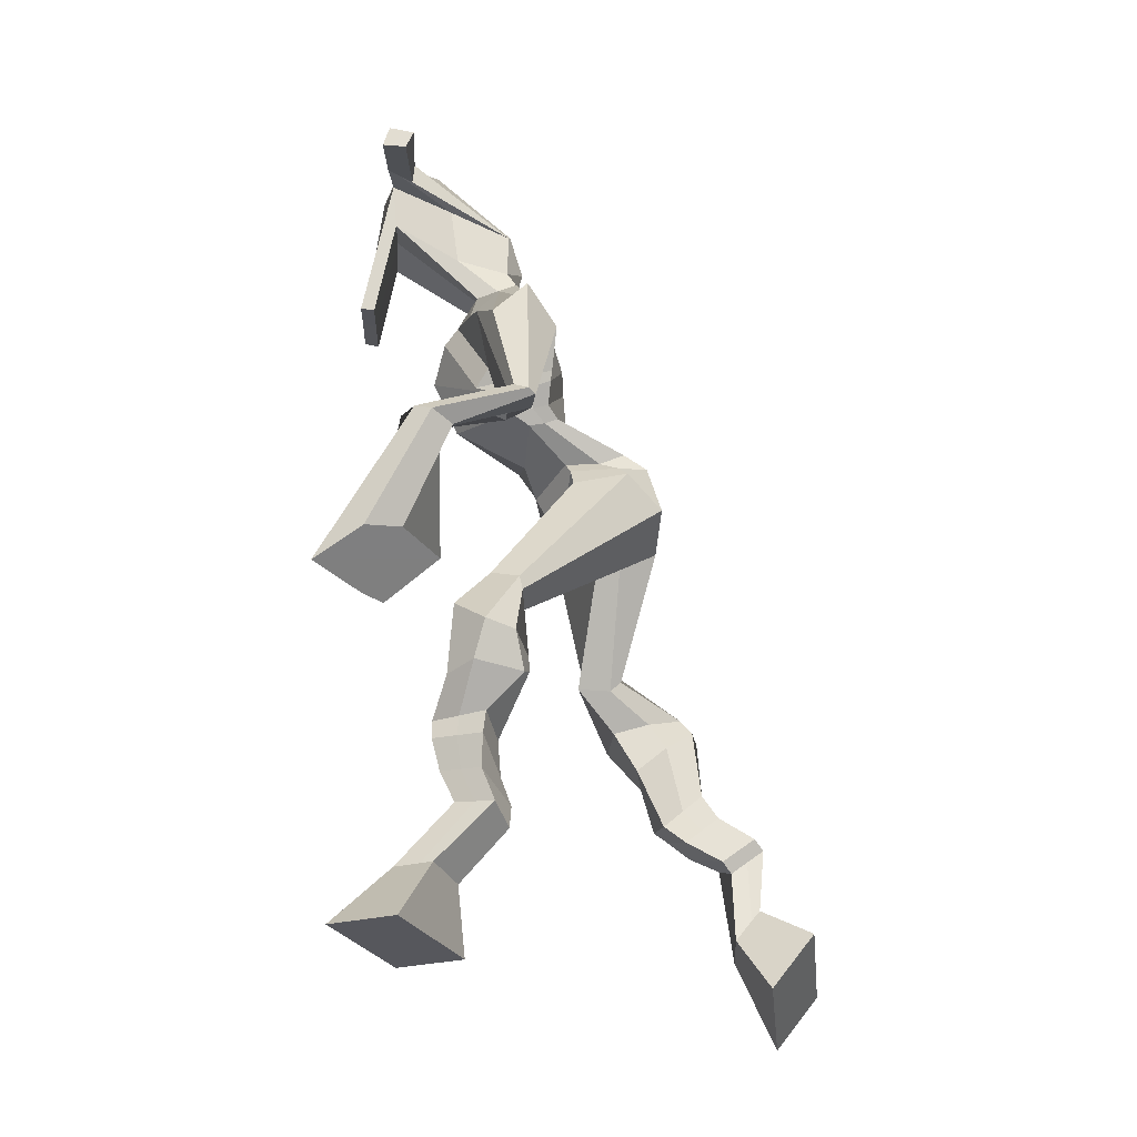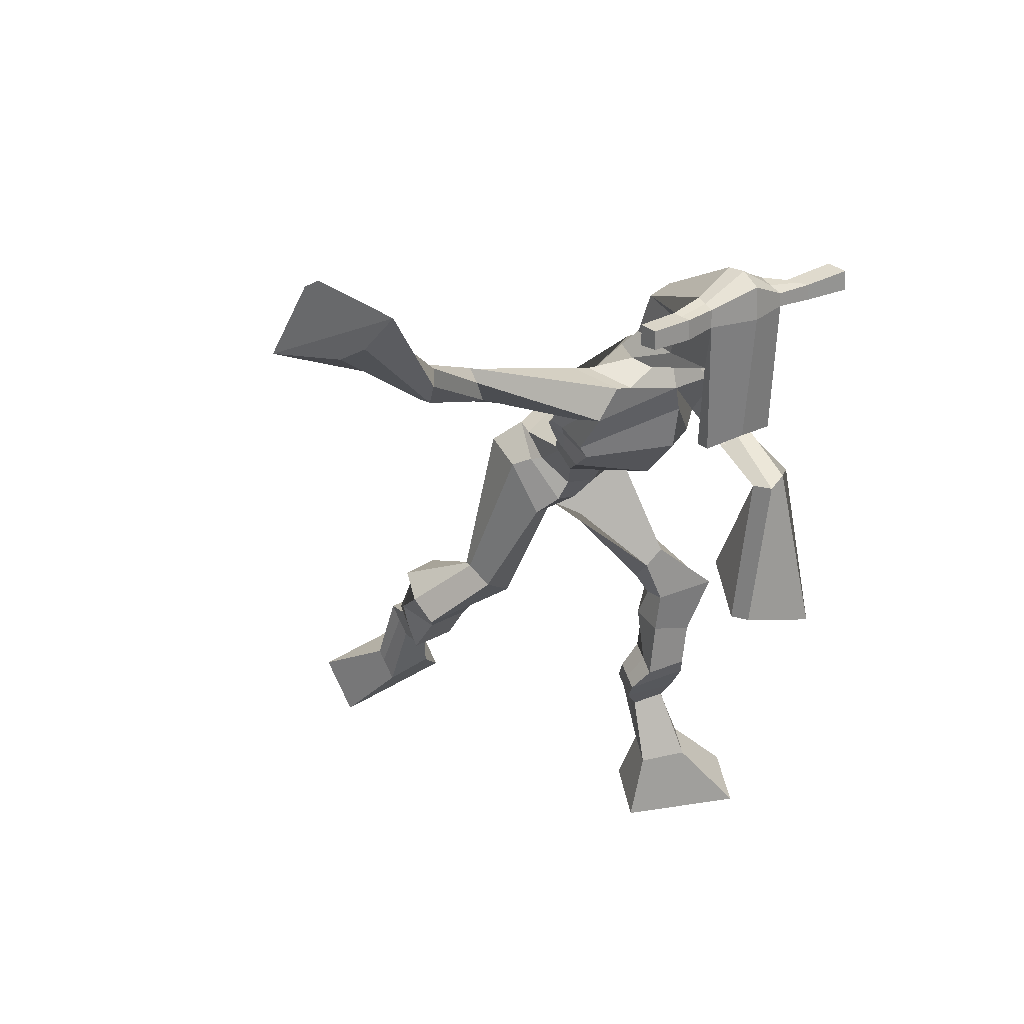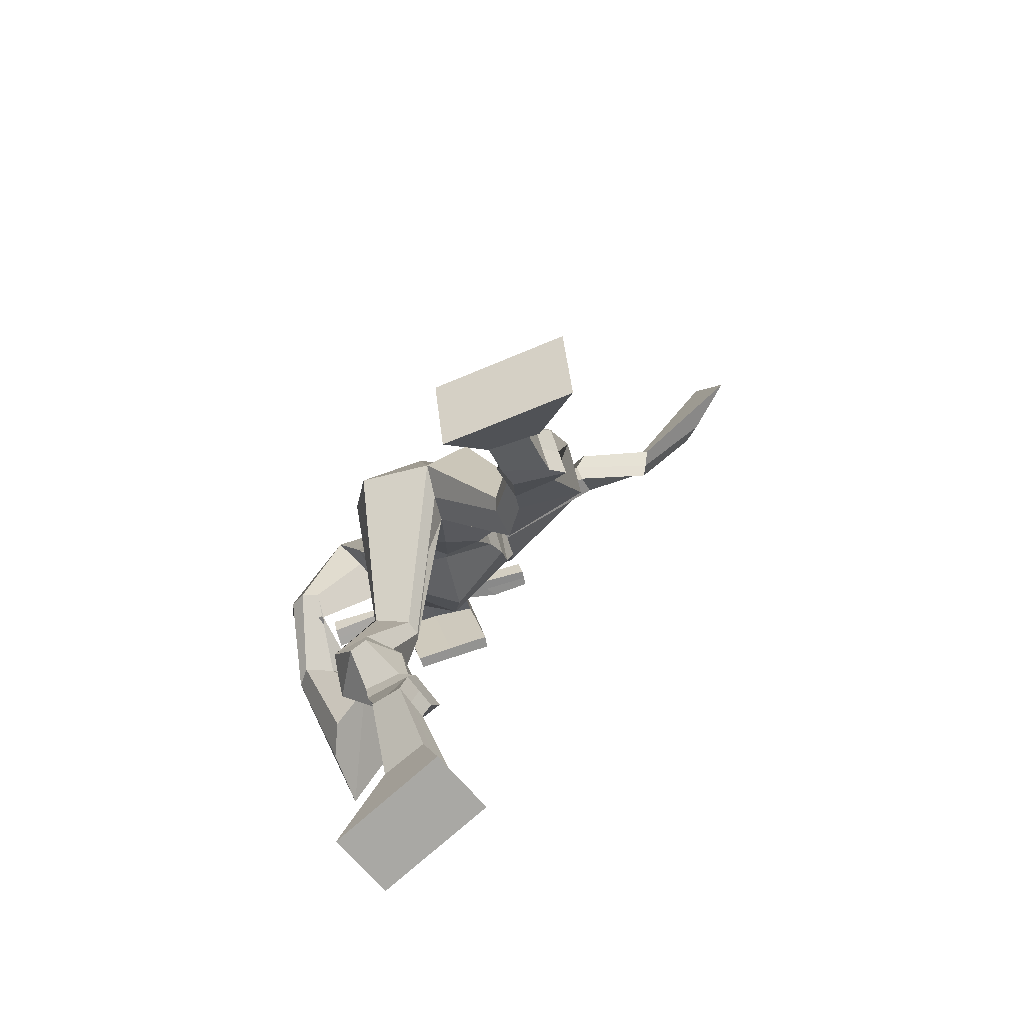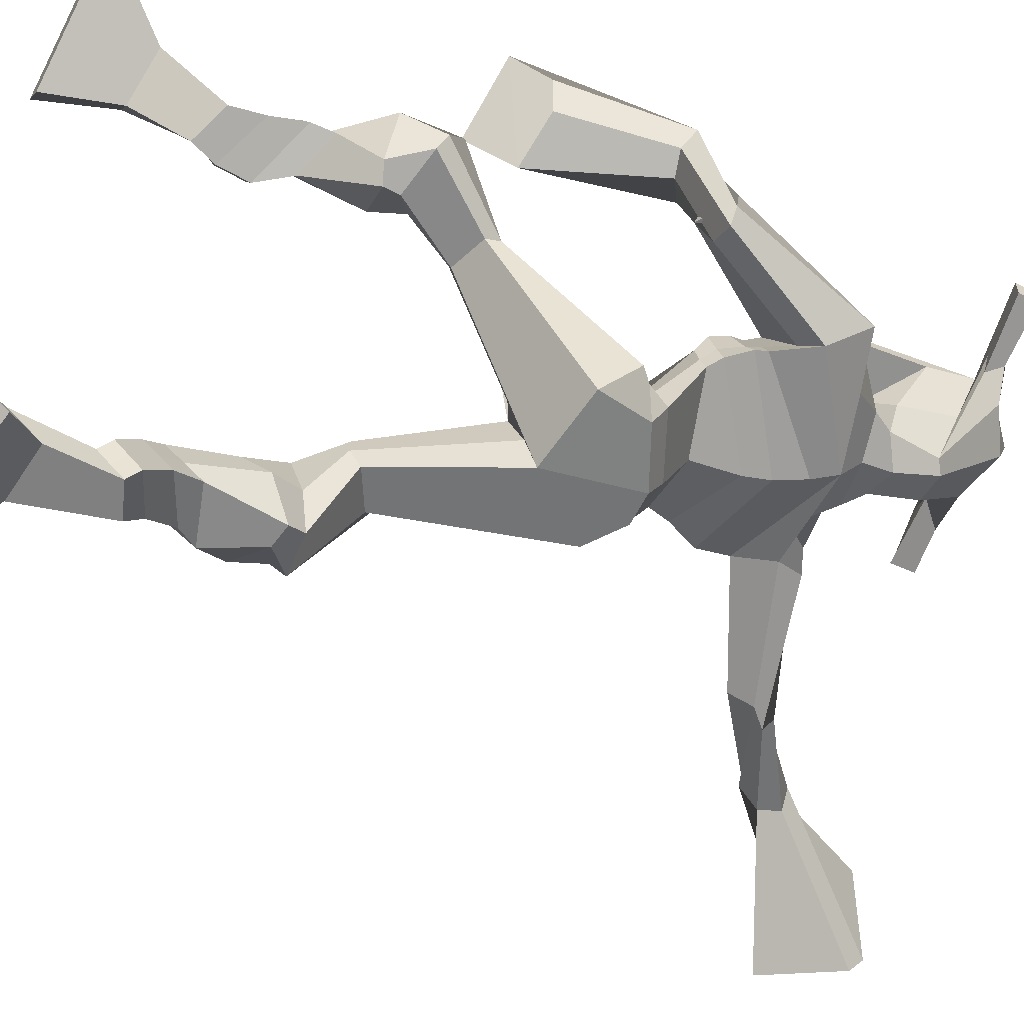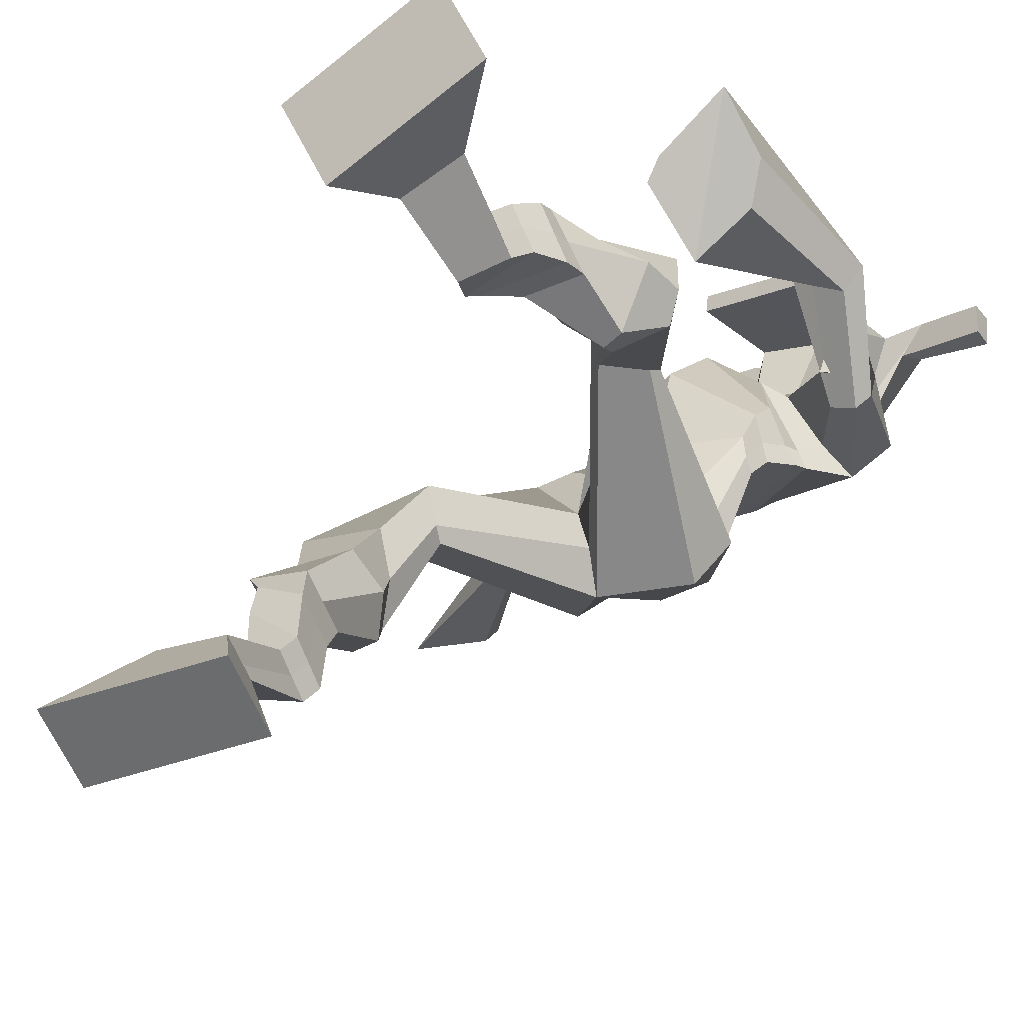
<metadata>
{"format":"obj","ext":"obj","renderer":"f3d","projection":"perspective","resolution":1024,"background":"white","views":[{"elev":-28.3,"azim":83.7,"up":"+Y"},{"elev":44.9,"azim":-40.3,"up":"+Y"},{"elev":-75.4,"azim":-168.4,"up":"+Y"},{"elev":-59.8,"azim":61.2,"up":"+Z"},{"elev":-13.4,"azim":26.2,"up":"+Z"}]}
</metadata>
<code>
o monstruo
v -0.1296 -0.5992 -0.487
v -0.07072 -0.654 -0.5583
v -0.1291 -0.6494 -0.4475
v -0.07033 -0.7428 -0.4898
v -0.2104 -0.6072 -0.4981
v -0.2729 -0.6892 -0.6028
v -0.2099 -0.6586 -0.4591
v -0.2725 -0.778 -0.5343
v -0.1227 -0.5022 -0.4953
v -0.1312 -0.5392 -0.4444
v -0.1779 -0.4798 -0.4856
v -0.1859 -0.5163 -0.4348
v -0.1108 -0.4874 -0.4798
v -0.1189 -0.5241 -0.429
v -0.1889 -0.4518 -0.4404
v -0.1976 -0.4921 -0.3895
v -0.1249 -0.4485 -0.4254
v -0.1336 -0.4888 -0.3745
v -0.1967 -0.4095 -0.4147
v -0.2074 -0.4601 -0.3541
v -0.1347 -0.4082 -0.4018
v -0.1454 -0.4588 -0.3412
v -0.2205 -0.3771 -0.3985
v -0.2323 -0.4364 -0.3383
v -0.1458 -0.2954 -0.3909
v -0.1406 -0.3669 -0.2989
v -0.175 -0.3022 -0.4024
v -0.2088 -0.372 -0.3146
v -0.1554 -0.2692 -0.3735
v -0.1395 -0.3046 -0.2618
v -0.2183 -0.2632 -0.3749
v -0.2473 -0.2943 -0.2651
v -0.1002 -0.231 -0.2689
v -0.11 -0.2419 -0.2009
v -0.1514 -0.1989 -0.2728
v -0.1471 -0.2155 -0.2141
v 0.01956 -0.05933 -0.3112
v 0.01218 -0.09438 -0.2162
v -0.05022 0.03783 -0.3108
v -0.07325 -0.02763 -0.1598
v 0.06812 -0.6484 -0.004344
v 0.03865 -0.7512 -0.01822
v 0.03606 -0.6471 0.05134
v -0.01732 -0.7489 0.07888
v 0.1393 -0.6413 0.0362
v 0.2206 -0.7524 0.08666
v 0.1071 -0.6399 0.09211
v 0.1646 -0.75 0.1838
v 0.09478 -0.5682 -0.07567
v 0.07106 -0.5544 -0.01702
v 0.1467 -0.5469 -0.05008
v 0.1199 -0.5415 0.007051
v 0.08319 -0.5296 -0.07912
v 0.05652 -0.5242 -0.02201
v 0.1491 -0.4968 -0.0294
v 0.1215 -0.4944 0.02995
v 0.0755 -0.4801 -0.06311
v 0.04785 -0.4777 -0.00376
v 0.1657 -0.4488 -0.02916
v 0.1336 -0.4479 0.04375
v 0.1073 -0.4352 -0.05592
v 0.07362 -0.4343 0.01629
v 0.17 -0.415 -0.03316
v 0.134 -0.4209 0.04396
v 0.1614 -0.3456 -0.09718
v 0.09878 -0.3373 -0.001122
v 0.1892 -0.3588 -0.08718
v 0.1601 -0.3556 0.02553
v 0.1612 -0.3215 -0.09563
v 0.1141 -0.2645 -0.008192
v 0.2248 -0.3078 -0.07055
v 0.2169 -0.2664 0.02075
v 0.09743 -0.2198 -0.07576
v 0.0926 -0.1776 -0.02964
v 0.1552 -0.2045 -0.08589
v 0.1369 -0.1693 -0.03839
v 0.1406 -0.04591 -0.3039
v 0.1346 -0.000971 -0.1657
v 0.09825 0.3304 -0.1181
v 0.08589 0.3085 0.01922
v -0.07607 0.2752 -0.1042
v -0.07253 0.3096 -0.002908
v 0.2454 0.216 -0.1273
v 0.1775 0.1749 -0.02578
v -0.000839 0.3188 -0.1005
v -0.00405 0.3461 -0.00137
v -0.05023 0.3309 -0.1109
v -0.03685 0.3641 0.000386
v -0.2446 0.37 -0.1252
v -0.2603 0.4385 -0.0974
v -0.2378 0.4048 -0.142
v -0.2486 0.4426 -0.1297
v -0.3701 0.469 -0.08183
v -0.3597 0.5352 -0.082
v -0.3772 0.4681 -0.1022
v -0.377 0.5338 -0.1152
v -0.4765 0.6282 -0.09847
v -0.5069 0.7364 -0.1638
v -0.5009 0.5999 -0.1306
v -0.5201 0.7209 -0.1815
v 0.1967 0.3002 -0.09288
v 0.1783 0.2716 0.005067
v 0.2779 0.2719 -0.07773
v 0.2166 0.255 -0.002573
v 0.3134 0.04466 -0.08879
v 0.2801 0.01588 -0.04644
v 0.3345 0.04204 -0.07598
v 0.3148 0.0351 -0.05043
v 0.3279 -0.02613 0.0352
v 0.2455 0.01827 0.07938
v 0.3471 -0.01174 0.06805
v 0.2612 0.024 0.1109
v 0.2708 -0.1728 0.1015
v 0.174 -0.2502 0.1234
v 0.2869 -0.1809 0.159
v 0.1846 -0.24 0.157
v 0.1437 0.566 0.06128
v 0.1388 0.5687 0.1309
v 0.05797 0.5598 0.08084
v 0.0548 0.5559 0.1136
v 0.1974 0.5327 0.08677
v 0.1978 0.5256 0.1298
v 0.1821 0.4366 0.1292
v 0.1177 0.4491 0.124
v 0.04134 0.4467 0.1217
v 0.06563 0.3959 -0.06069
v 0.1536 0.3754 -0.05565
v 0.1171 0.3996 -0.08298
v 0.1945 0.5047 0.1365
v 0.04873 0.5274 0.1216
v 0.1513 0.4493 -0.05648
v 0.1324 0.4637 -0.06068
v 0.1259 0.5199 0.1489
v 0.08999 0.46 -0.06072
v -0.07041 0.5731 0.08255
v -0.07165 0.5803 0.1146
v -0.07782 0.5516 0.1233
v -0.07737 0.5399 0.09146
v 0.3367 0.5058 0.1108
v 0.335 0.5131 0.1488
v 0.3303 0.4824 0.1585
v 0.3326 0.48 0.1224
v -0.04548 0.1362 -0.142
v 0.04616 0.1386 -0.1644
v 0.1563 0.1008 -0.1384
v 0.1501 0.08984 -0.09384
v 0.03454 0.08014 -0.09778
v -0.05139 0.1176 -0.09571
v -0.06103 0.1755 -0.1223
v 0.162 0.1039 -0.06415
v -0.06689 0.1598 -0.06396
v 0.05559 0.2092 -0.1581
v 0.1706 0.1177 -0.122
v 0.03377 0.1385 0.01341
v 0.25 0.4958 0.1475
v 0.2537 0.5202 0.1397
v 0.2409 0.5158 0.1046
v 0.2197 0.4985 0.107
v -0.002073 0.5626 0.08585
v -0.003416 0.5703 0.1207
v -0.01011 0.5392 0.1301
v 0.02976 0.5285 0.09508
v 0.09026 0.3049 0.1748
v 0.08598 0.3012 0.1529
v 0.01246 0.3125 0.1472
v 0.151 0.2899 0.1581
v 0.1475 0.2945 0.1794
v 0.01313 0.3165 0.169
v 0.1014 0.3503 -0.01221
v 0.04234 0.3693 -0.07598
v 0.1415 0.3319 -0.007867
v 0.05498 0.3516 -0.01235
v 0.1741 0.3404 -0.06815
v 0.1065 0.3612 -0.07363
v -0.0755 0.2215 -0.1286
v 0.1702 0.1311 -0.05006
v -0.07042 0.2022 -0.03377
v 0.0669 0.2465 -0.155
v 0.1982 0.1449 -0.123
v 0.05173 0.2181 0.0534
v -0.07892 0.2361 -0.1163
v 0.1499 0.1546 -0.008738
v -0.08297 0.2303 -0.03678
v 0.08311 0.2927 -0.138
v 0.205 0.1606 -0.1243
v 0.07452 0.2812 0.03946
v 0.044 0.09986 -0.2518
v 0.1337 0.05501 -0.2462
v 0.02663 0.02657 -0.1172
v -0.02869 0.09512 -0.2359
v 0.1044 0.0487 -0.1564
v -0.01932 0.03557 -0.1347
v -0.2727 -0.7305 -0.571
v -0.1295 -0.6156 -0.4739
v -0.2102 -0.6243 -0.4853
v -0.07054 -0.6953 -0.5265
v -0.1274 -0.5205 -0.4695
v -0.1823 -0.4982 -0.4601
v -0.115 -0.5057 -0.4543
v -0.1933 -0.472 -0.415
v -0.1293 -0.4686 -0.3999
v -0.202 -0.4348 -0.3844
v -0.14 -0.4335 -0.3715
v -0.2264 -0.4068 -0.3684
v -0.118 -0.3343 -0.3436
v -0.2423 -0.3308 -0.3607
v -0.1359 -0.2869 -0.3182
v -0.2438 -0.2766 -0.32
v -0.09675 -0.249 -0.251
v -0.1564 -0.1884 -0.2554
v 0.01735 -0.07478 -0.2543
v -0.07901 0.05386 -0.2212
v 0.1946 -0.7513 0.1318
v 0.05759 -0.648 0.01408
v 0.1286 -0.6408 0.05474
v 0.01264 -0.7501 0.02691
v 0.08304 -0.5614 -0.04641
v 0.1333 -0.5442 -0.02156
v 0.0699 -0.5269 -0.05061
v 0.1353 -0.4956 0.000273
v 0.06168 -0.4789 -0.03343
v 0.1497 -0.4483 0.007293
v 0.09045 -0.4347 -0.01981
v 0.152 -0.4179 0.005401
v 0.107 -0.341 -0.05974
v 0.2211 -0.357 -0.01004
v 0.1265 -0.2953 -0.05602
v 0.23 -0.2937 -0.02483
v 0.08708 -0.2181 -0.05126
v 0.1595 -0.1843 -0.08046
v 0.1686 0.001062 -0.2473
v -0.07285 0.2747 -0.05825
v 0.2125 0.1997 -0.08556
v -0.03699 0.3626 -0.07171
v -0.07208 0.3821 -0.07194
v -0.2544 0.4029 -0.09008
v -0.2554 0.4267 -0.1568
v -0.364 0.5023 -0.07841
v -0.3864 0.5004 -0.1228
v -0.444 0.6911 -0.06692
v -0.5697 0.5974 -0.2112
v 0.2439 0.277 -0.03603
v 0.2665 0.2248 -0.02471
v 0.2837 0.03837 -0.08544
v 0.3395 0.04276 -0.05339
v 0.2823 -0.007365 0.05373
v 0.3103 0.01334 0.09256
v 0.2056 -0.1869 0.04222
v 0.2626 -0.2305 0.2325
v 0.1432 0.5786 0.09527
v 0.05638 0.5578 0.09723
v 0.1976 0.5292 0.1083
v 0.1568 0.3939 0.02639
v 0.06379 0.4006 0.02086
v 0.1741 0.4768 0.04004
v 0.06814 0.4938 0.03004
v -0.07103 0.5767 0.09859
v -0.0776 0.5457 0.1074
v 0.3358 0.5094 0.1298
v 0.3315 0.4812 0.1404
v 0.1521 0.09452 -0.1182
v -0.04665 0.1326 -0.1331
v 0.1666 0.1117 -0.09826
v -0.06306 0.1698 -0.1013
v 0.2349 0.4972 0.1272
v 0.2473 0.518 0.1221
v 0.009824 0.5339 0.1126
v -0.002744 0.5664 0.1033
v 0.03798 0.3616 -0.04452
v 0.1669 0.3311 -0.03875
v 0.186 0.1407 -0.09763
v -0.0703 0.2131 -0.09395
v 0.1969 0.1565 -0.102
v -0.07524 0.2331 -0.09354
v -0.03517 0.06638 -0.1892
v 0.1259 0.04121 -0.2083
v 0.04279 0.07855 -0.2915
v 0.124 0.03664 -0.2839
v 0.01836 -0.04216 -0.1584
v -0.01448 0.08652 -0.2722
v 0.1239 0.02587 -0.1628
v -0.04036 0.003854 -0.1373
v 0.1453 0.02345 -0.2362
v -0.05296 0.0673 -0.2006
f 1 5 11 9
f 4 3 7 8
f 193 195 5 6
f 193 196 4 8
f 196 194 3 4
f 6 5 1 2
f 198 12 16 200
f 7 3 10 12
f 195 7 12 198
f 194 1 9 197
f 200 16 20 202
f 12 10 14 16
f 9 11 15 13
f 197 9 13 199
f 20 18 22 24
f 16 14 18 20
f 13 15 19 17
f 199 13 17 201
f 21 23 27 25
f 17 19 23 21
f 201 17 21 203
f 202 20 24 204
f 206 28 32 208
f 203 21 25 205
f 204 24 28 206
f 24 22 26 28
f 29 31 35 33
f 28 26 30 32
f 25 27 31 29
f 205 25 29 207
f 209 33 37 211
f 207 29 33 209
f 208 32 36 210
f 32 30 34 36
f 185 184 79 83
f 210 36 40 212
f 36 34 38 40
f 33 35 39 37
f 41 49 51 45
f 44 48 47 43
f 213 46 45 215
f 213 48 44 216
f 216 44 43 214
f 46 42 41 45
f 218 220 56 52
f 47 52 50 43
f 215 218 52 47
f 214 217 49 41
f 220 222 60 56
f 52 56 54 50
f 49 53 55 51
f 217 219 53 49
f 60 64 62 58
f 56 60 58 54
f 53 57 59 55
f 219 221 57 53
f 61 65 67 63
f 57 61 63 59
f 221 223 61 57
f 222 224 64 60
f 226 228 72 68
f 223 225 65 61
f 224 226 68 64
f 64 68 66 62
f 69 73 75 71
f 68 72 70 66
f 65 69 71 67
f 225 227 69 65
f 229 211 37 73
f 227 229 73 69
f 228 230 76 72
f 72 76 74 70
f 184 181 81 79
f 230 231 78 76
f 76 78 38 74
f 73 37 77 75
f 268 159 135 257
f 133 129 122 118
f 186 182 84 80
f 274 183 82 232
f 273 185 83 233
f 183 186 80 82
f 234 235 88 86
f 82 88 92 90
f 82 80 86 88
f 79 81 87 85
f 90 92 96 94
f 235 87 91 237
f 232 82 90 236
f 87 81 89 91
f 95 93 97 99
f 236 90 94 238
f 91 89 93 95
f 237 91 95 239
f 240 98 100 241
f 239 95 99 241
f 94 96 100 98
f 238 94 98 240
f 242 102 104 243
f 83 79 101 103
f 80 84 104 102
f 104 84 106 108
f 108 106 110 112
f 83 103 107 105
f 233 83 105 244
f 243 104 108 245
f 109 111 115 113
f 245 108 112 247
f 105 107 111 109
f 244 105 109 246
f 248 113 115 249
f 246 109 113 248
f 112 110 114 116
f 247 112 116 249
f 250 117 119 251
f 250 118 122 252
f 156 155 141 140
f 131 132 117 121
f 132 134 119 117
f 130 133 118 120
f 172 169 124 125
f 174 170 126 128
f 173 174 128 127
f 270 173 127 253
f 169 171 123 124
f 269 172 125 254
f 129 133 163 167
f 128 126 134 132
f 127 128 132 131
f 253 127 131 255
f 130 125 165 168
f 254 125 130 256
f 258 137 136 257
f 161 160 136 137
f 267 161 137 258
f 159 162 138 135
f 260 142 139 259
f 158 157 139 142
f 266 156 140 259
f 265 158 142 260
f 192 189 147 148
f 276 188 145 261
f 275 192 148 262
f 189 191 146 147
f 187 190 143 144
f 188 187 144 145
f 148 147 154 151
f 261 145 153 263
f 262 148 151 264
f 147 146 150 154
f 144 143 149 152
f 145 144 152 153
f 255 131 158 265
f 252 122 156 266
f 131 121 157 158
f 122 129 155 156
f 119 134 162 159
f 256 130 161 267
f 130 120 160 161
f 251 119 159 268
f 165 164 163 168
f 164 166 167 163
f 133 130 168 163
f 123 129 167 166
f 124 123 166 164
f 125 124 164 165
f 234 86 172 269
f 80 102 171 169
f 242 101 173 270
f 101 79 174 173
f 79 85 170 174
f 86 80 169 172
f 151 154 180 177
f 263 153 179 271
f 264 151 177 272
f 154 150 176 180
f 152 149 175 178
f 153 152 178 179
f 177 180 186 183
f 271 179 185 273
f 272 177 183 274
f 180 176 182 186
f 178 175 181 184
f 179 178 184 185
f 278 277 187 188
f 277 280 190 187
f 279 281 191 189
f 284 282 192 275
f 283 278 188 276
f 282 279 189 192
f 281 283 276 191
f 280 284 275 190
f 175 272 274 181
f 176 271 273 182
f 149 264 272 175
f 150 263 271 176
f 102 242 270 171
f 85 234 269 170
f 120 251 268 160
f 134 256 267 162
f 121 252 266 157
f 129 255 265 155
f 143 262 264 149
f 146 261 263 150
f 190 275 262 143
f 191 276 261 146
f 155 265 260 141
f 157 266 259 139
f 141 260 259 140
f 162 267 258 138
f 138 258 257 135
f 126 254 256 134
f 123 253 255 129
f 170 269 254 126
f 171 270 253 123
f 117 250 252 121
f 118 250 251 120
f 111 247 249 115
f 110 246 248 114
f 114 248 249 116
f 106 244 246 110
f 107 245 247 111
f 103 243 245 107
f 84 233 244 106
f 101 242 243 103
f 93 238 240 97
f 96 239 241 100
f 97 240 241 99
f 92 237 239 96
f 89 236 238 93
f 81 232 236 89
f 88 235 237 92
f 85 87 235 234
f 182 273 233 84
f 181 274 232 81
f 160 268 257 136
f 75 77 231 230
f 71 75 230 228
f 70 74 229 227
f 74 38 211 229
f 66 70 227 225
f 63 67 226 224
f 62 66 225 223
f 67 71 228 226
f 59 63 224 222
f 58 62 223 221
f 54 58 221 219
f 50 54 219 217
f 55 59 222 220
f 43 50 217 214
f 45 51 218 215
f 51 55 220 218
f 42 216 214 41
f 46 213 216 42
f 48 213 215 47
f 35 210 212 39
f 31 208 210 35
f 30 207 209 34
f 34 209 211 38
f 26 205 207 30
f 23 204 206 27
f 22 203 205 26
f 27 206 208 31
f 19 202 204 23
f 18 201 203 22
f 14 199 201 18
f 10 197 199 14
f 15 200 202 19
f 3 194 197 10
f 5 195 198 11
f 11 198 200 15
f 2 1 194 196
f 6 2 196 193
f 8 7 195 193
f 39 212 284 280
f 78 231 283 281
f 40 38 279 282
f 231 77 278 283
f 212 40 282 284
f 38 78 281 279
f 37 39 280 277
f 77 37 277 278

</code>
